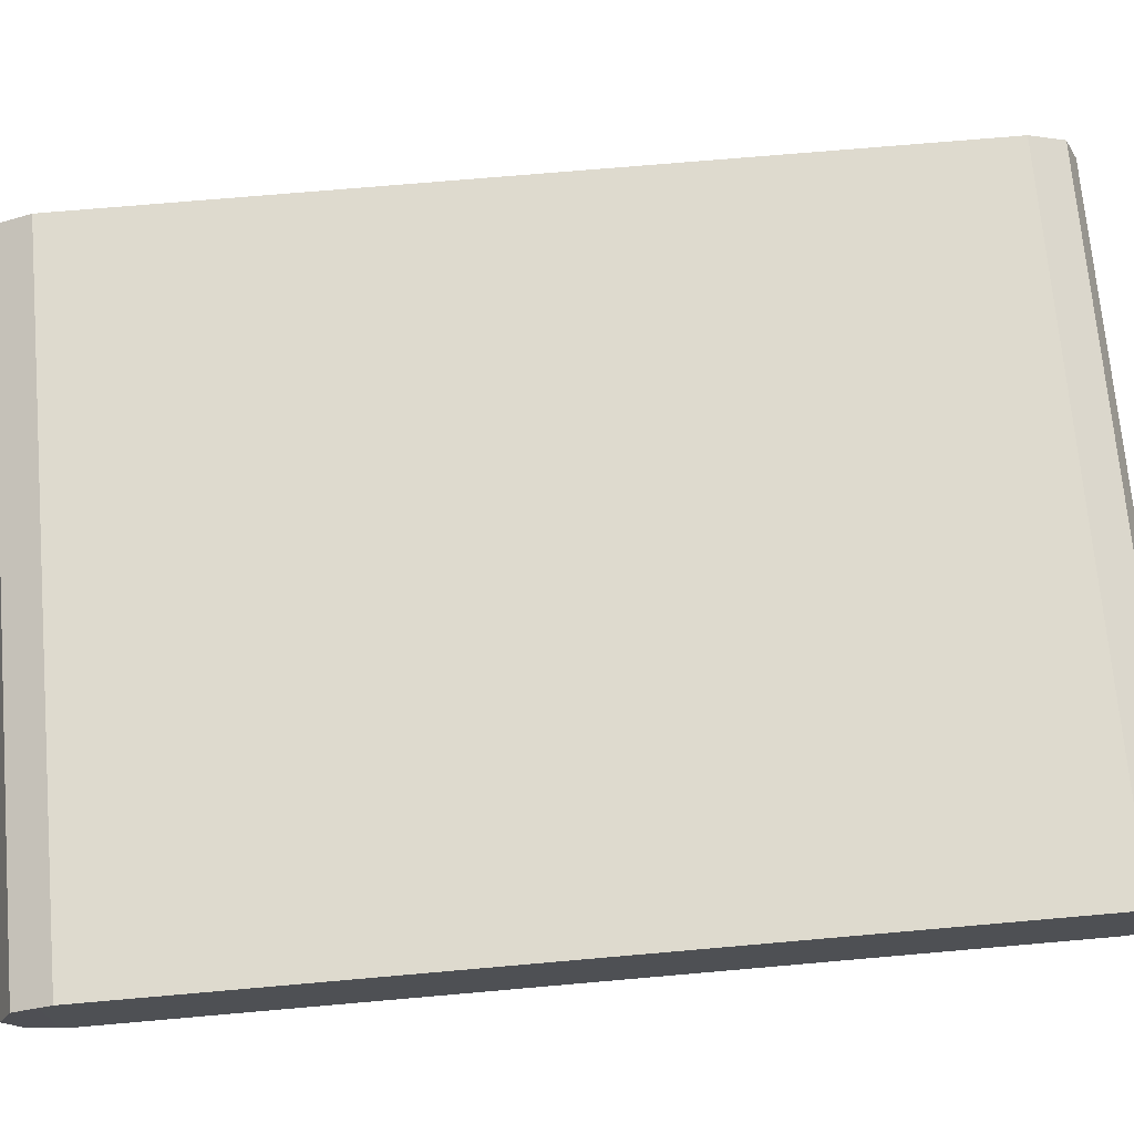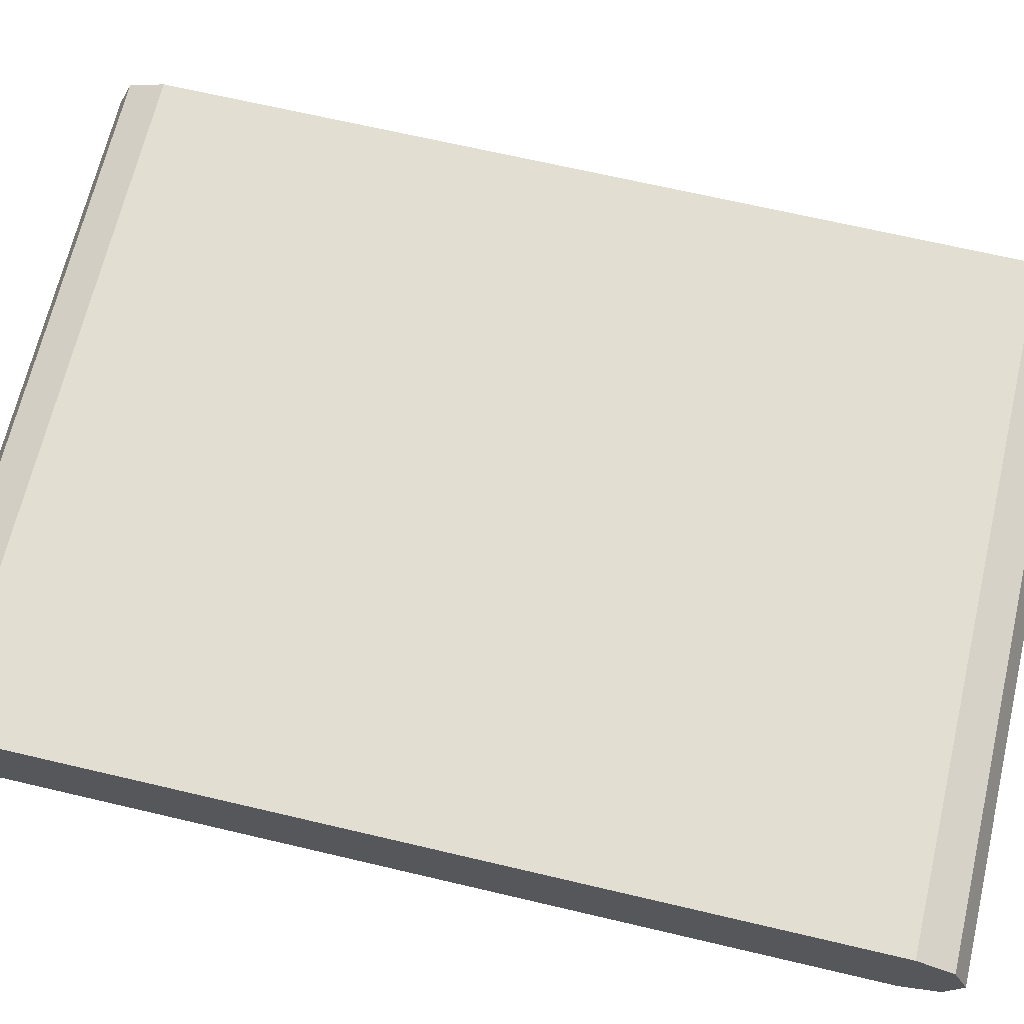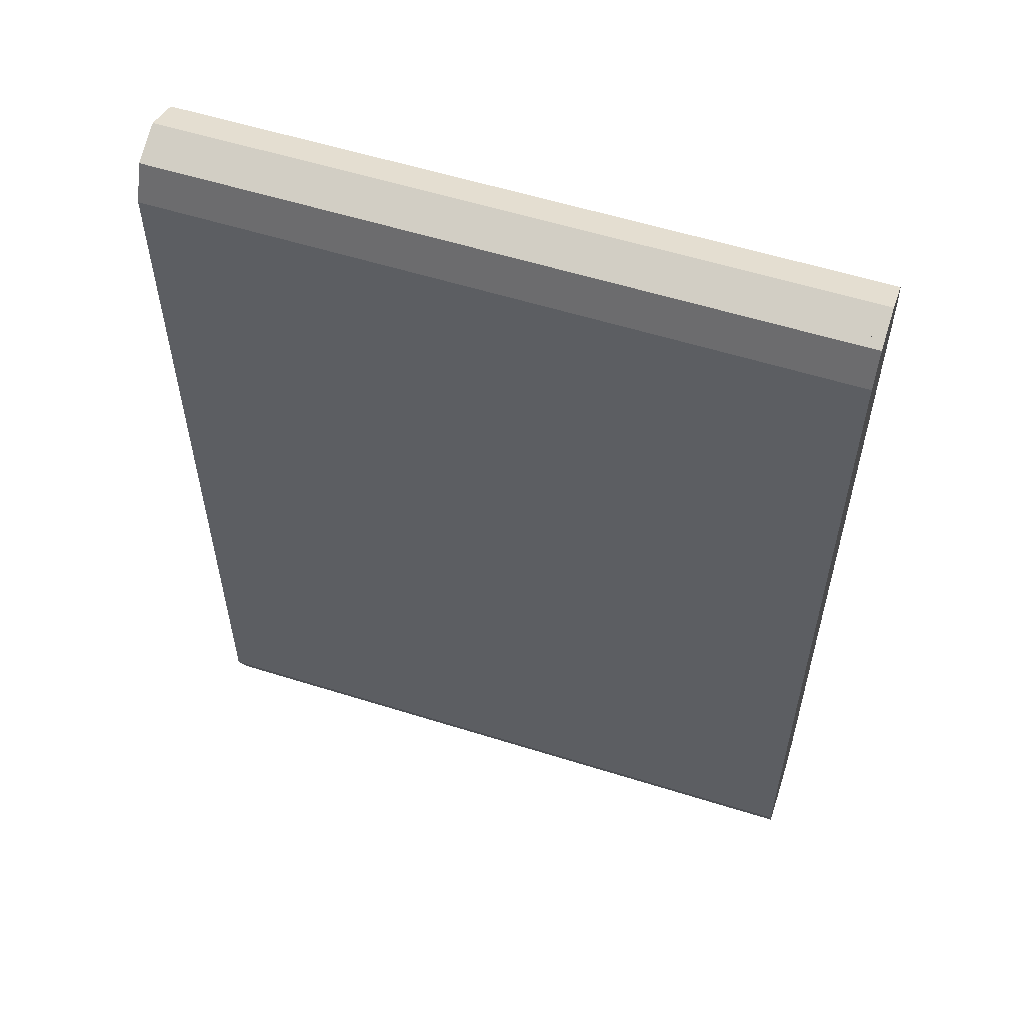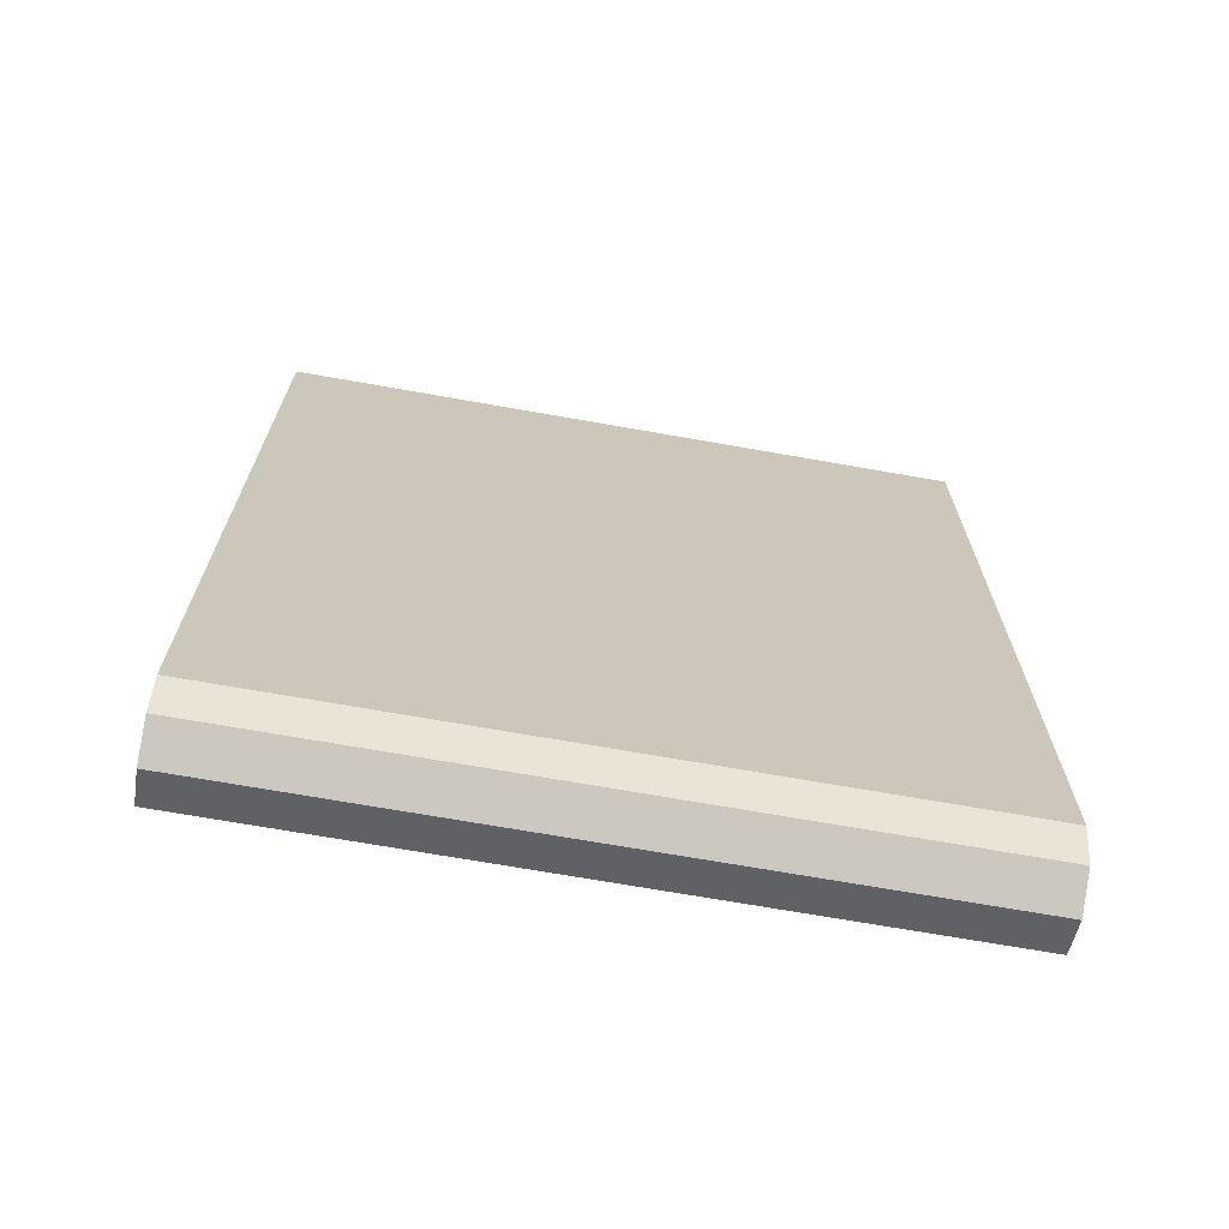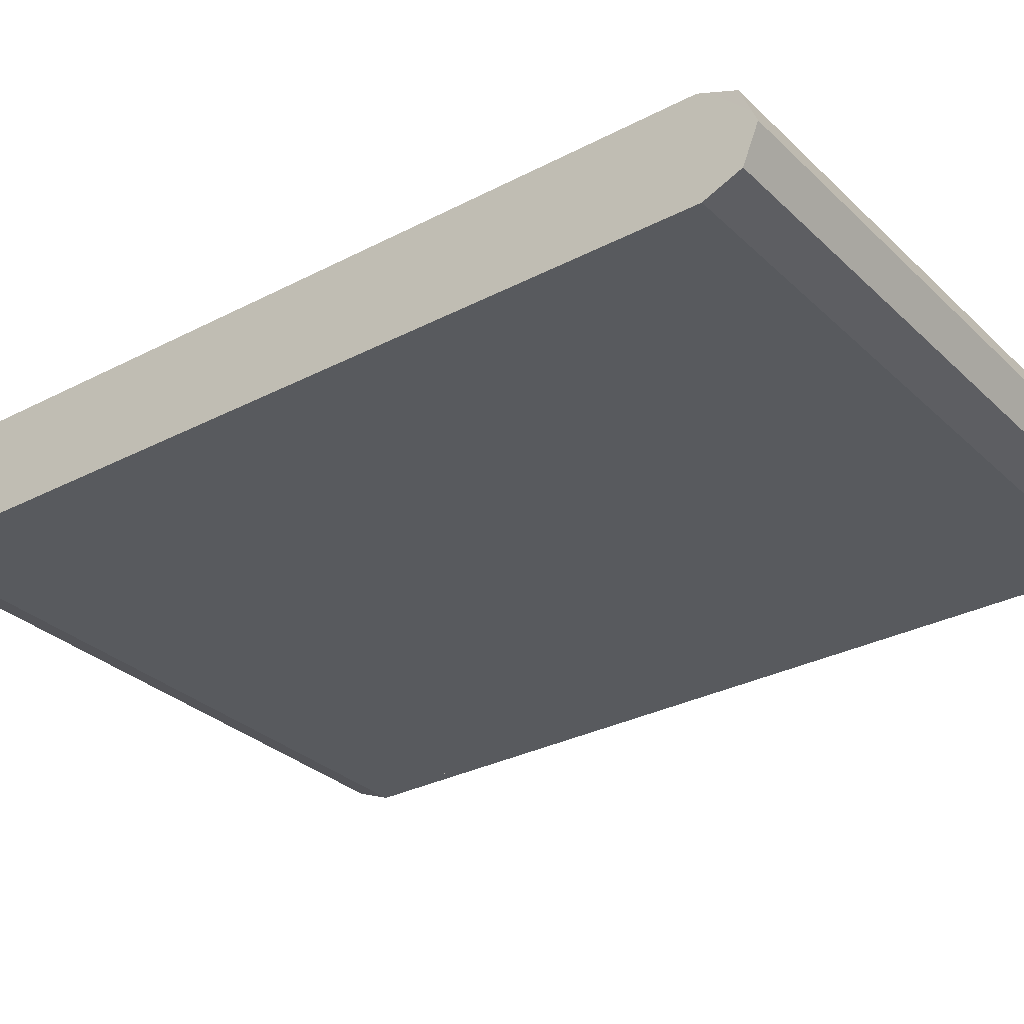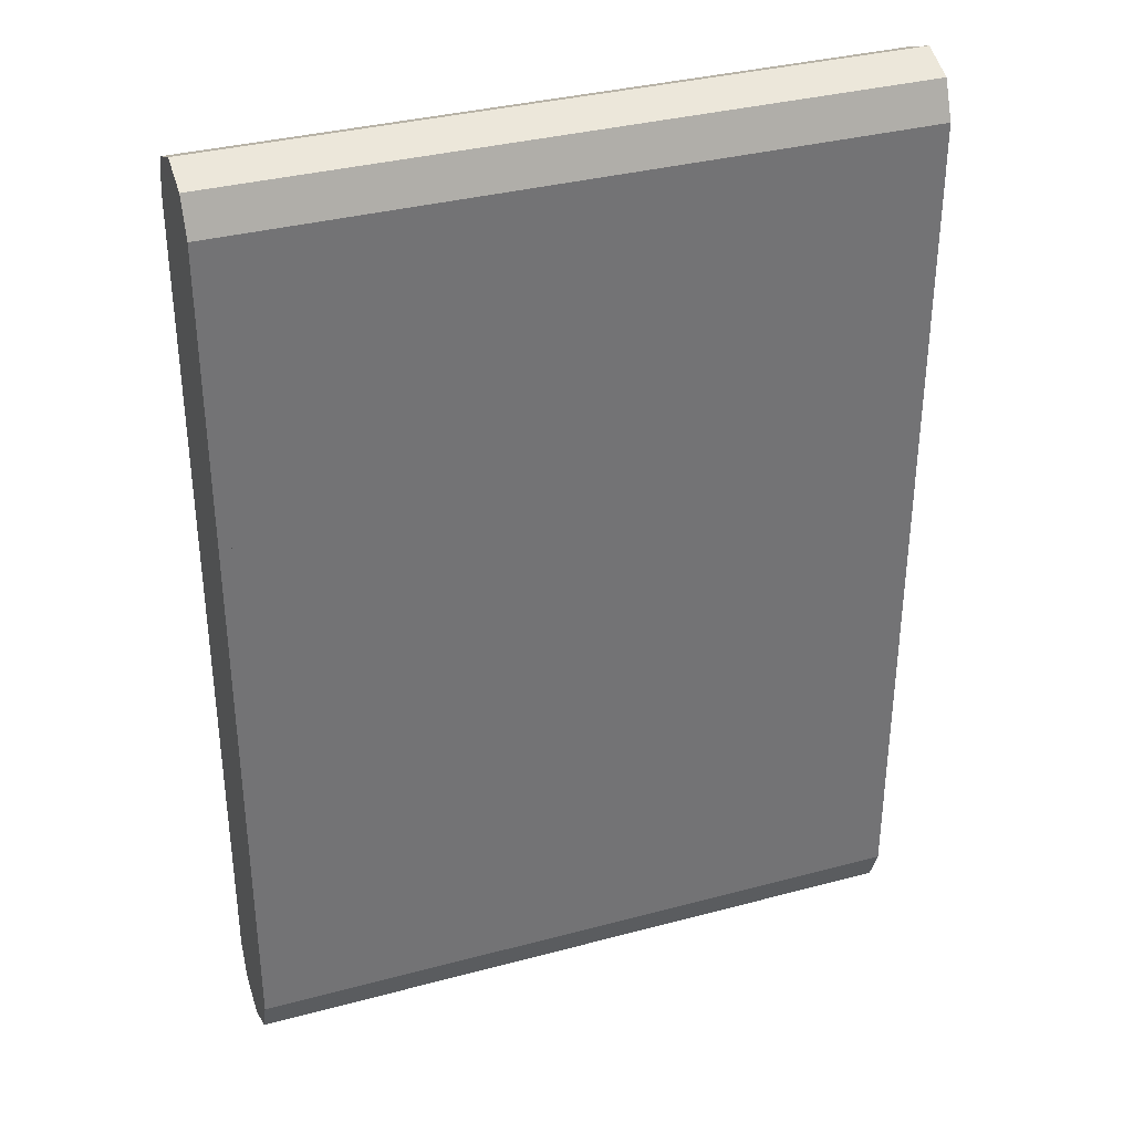
<metadata>
{"format":"obj","ext":"obj","renderer":"f3d","projection":"perspective","resolution":1024,"background":"white","views":[{"elev":71.1,"azim":-95.0,"up":"+Y"},{"elev":67.4,"azim":-76.7,"up":"+Y"},{"elev":57.0,"azim":-161.9,"up":"+Z"},{"elev":-70.1,"azim":-10.0,"up":"+Z"},{"elev":-30.7,"azim":126.9,"up":"+Y"},{"elev":34.8,"azim":160.3,"up":"+Z"}]}
</metadata>
<code>
g ENV_S10_Retro_Conveyor_Belt_01a_MO
v 3.425 -0.5361 4.471
v -3.425 -0.5361 4.471
v -3.425 -0.3792 4.85
v 3.425 -0.3792 4.85
v 3.425 -0.3792 4.85
v -3.425 -0.3792 4.85
v -3.425 7.677e-05 5.007
v 3.425 7.677e-05 5.007
v 3.425 7.677e-05 5.007
v -3.425 7.677e-05 5.007
v -3.425 0.3792 4.85
v 3.425 0.3792 4.85
v 3.425 0.3792 4.85
v -3.425 0.3792 4.85
v -3.425 0.5361 4.471
v 3.425 0.5361 4.471
v 3.425 -0.5361 -4.471
v 3.425 -0.3792 -4.85
v -3.425 -0.3792 -4.85
v -3.425 -0.5361 -4.471
v 3.425 -0.3792 -4.85
v 3.425 7.677e-05 -5.007
v -3.425 7.677e-05 -5.007
v -3.425 -0.3792 -4.85
v 3.425 7.677e-05 -5.007
v 3.425 0.3792 -4.85
v -3.425 0.3792 -4.85
v -3.425 7.677e-05 -5.007
v 3.425 0.3792 -4.85
v 3.425 0.5361 -4.471
v -3.425 0.5361 -4.471
v -3.425 0.3792 -4.85
v -3.425 -0.5361 4.471
v 3.425 -0.5361 4.471
v 3.425 -0.5361 -4.471
v -3.425 -0.5361 -4.471
v 3.425 0.5361 4.471
v -3.425 0.5361 4.471
v -3.425 0.5361 -4.471
v 3.425 0.5361 -4.471
v -3.425 -0.5361 4.471
v -3.546 -0.5361 4.471
v -3.546 -0.3792 4.85
v -3.425 -0.3792 4.85
v -3.425 -0.3792 4.85
v -3.546 -0.3792 4.85
v -3.546 7.677e-05 5.007
v -3.425 7.677e-05 5.007
v -3.425 7.677e-05 5.007
v -3.546 7.677e-05 5.007
v -3.546 0.3792 4.85
v -3.425 0.3792 4.85
v -3.425 0.3792 4.85
v -3.546 0.3792 4.85
v -3.546 0.5361 4.471
v -3.425 0.5361 4.471
v -3.425 0.5361 4.471
v -3.546 0.5361 4.471
v -3.546 0.5361 -4.471
v -3.425 0.5361 -4.471
v -3.425 -0.3792 -4.85
v -3.546 -0.3792 -4.85
v -3.546 -0.5361 -4.471
v -3.425 -0.5361 -4.471
v -3.425 7.677e-05 -5.007
v -3.546 7.677e-05 -5.007
v -3.546 -0.3792 -4.85
v -3.425 -0.3792 -4.85
v -3.425 0.3792 -4.85
v -3.546 0.3792 -4.85
v -3.546 7.677e-05 -5.007
v -3.425 7.677e-05 -5.007
v -3.425 0.5361 -4.471
v -3.546 0.5361 -4.471
v -3.546 0.3792 -4.85
v -3.425 0.3792 -4.85
v -3.425 -0.5361 -4.471
v -3.546 -0.5361 -4.471
v -3.546 -0.5361 4.471
v -3.425 -0.5361 4.471
v -3.546 7.677e-05 -5.007
v -3.546 0.3792 -4.85
v -3.546 0.5361 -4.471
v -3.546 7.677e-05 -4.471
v -3.546 0.5361 4.471
v -3.546 -0.5361 -4.471
v -3.546 -0.3792 -4.85
v -3.546 -0.5361 4.471
v -3.546 7.677e-05 4.471
v -3.546 0.3792 4.85
v -3.546 -0.3792 4.85
v -3.546 7.677e-05 5.007
v 3.425 -0.5361 4.471
v 3.425 -0.3792 4.85
v 3.546 -0.3792 4.85
v 3.546 -0.5361 4.471
v 3.425 -0.3792 4.85
v 3.425 7.677e-05 5.007
v 3.546 7.677e-05 5.007
v 3.546 -0.3792 4.85
v 3.425 7.677e-05 5.007
v 3.425 0.3792 4.85
v 3.546 0.3792 4.85
v 3.546 7.677e-05 5.007
v 3.425 0.3792 4.85
v 3.425 0.5361 4.471
v 3.546 0.5361 4.471
v 3.546 0.3792 4.85
v 3.425 0.5361 4.471
v 3.425 0.5361 -4.471
v 3.546 0.5361 -4.471
v 3.546 0.5361 4.471
v 3.425 -0.3792 -4.85
v 3.425 -0.5361 -4.471
v 3.546 -0.5361 -4.471
v 3.546 -0.3792 -4.85
v 3.425 7.677e-05 -5.007
v 3.425 -0.3792 -4.85
v 3.546 -0.3792 -4.85
v 3.546 7.677e-05 -5.007
v 3.425 0.3792 -4.85
v 3.425 7.677e-05 -5.007
v 3.546 7.677e-05 -5.007
v 3.546 0.3792 -4.85
v 3.425 0.5361 -4.471
v 3.425 0.3792 -4.85
v 3.546 0.3792 -4.85
v 3.546 0.5361 -4.471
v 3.425 -0.5361 -4.471
v 3.425 -0.5361 4.471
v 3.546 -0.5361 4.471
v 3.546 -0.5361 -4.471
v 3.546 7.677e-05 -5.007
v 3.546 0.5361 -4.471
v 3.546 0.3792 -4.85
v 3.546 7.677e-05 -4.471
v 3.546 0.5361 4.471
v 3.546 -0.5361 -4.471
v 3.546 -0.3792 -4.85
v 3.546 -0.5361 4.471
v 3.546 7.677e-05 4.471
v 3.546 0.3792 4.85
v 3.546 -0.3792 4.85
v 3.546 7.677e-05 5.007
v -3.425 7.677e-05 -5.007
v -3.425 -0.3792 -4.85
v -3.425 -0.5361 -4.471
v -3.425 7.677e-05 -4.471
v -3.425 -0.5361 4.471
v -3.425 0.5361 -4.471
v -3.425 0.3792 -4.85
v -3.425 0.5361 4.471
v -3.425 7.677e-05 4.471
v -3.425 -0.3792 4.85
v -3.425 7.677e-05 5.007
v -3.425 0.3792 4.85
v 3.425 0.5361 4.471
v 3.425 0.3792 4.85
v 3.425 7.677e-05 5.007
v 3.425 7.677e-05 4.471
v 3.425 -0.3792 4.85
v 3.425 -0.5361 4.471
v 3.425 0.5361 -4.471
v 3.425 7.677e-05 -4.471
v 3.425 -0.5361 -4.471
v 3.425 7.677e-05 -5.007
v 3.425 0.3792 -4.85
v 3.425 -0.3792 -4.85
g ENV_S10_Retro_Conveyor_Belt_01a_MO_0
f 3 2 1
f 4 3 1
f 7 6 5
f 8 7 5
f 11 10 9
f 12 11 9
f 15 14 13
f 16 15 13
f 19 18 17
f 20 19 17
f 23 22 21
f 24 23 21
f 27 26 25
f 28 27 25
f 31 30 29
f 32 31 29
f 35 34 33
f 36 35 33
f 39 38 37
f 40 39 37
g ENV_S10_Retro_Conveyor_Belt_01a_MO_1
f 43 42 41
f 44 43 41
f 47 46 45
f 48 47 45
f 51 50 49
f 52 51 49
f 55 54 53
f 56 55 53
f 59 58 57
f 60 59 57
f 63 62 61
f 64 63 61
f 67 66 65
f 68 67 65
f 71 70 69
f 72 71 69
f 75 74 73
f 76 75 73
f 79 78 77
f 80 79 77
f 83 82 81
f 84 83 81
f 85 83 84
f 84 81 86
f 81 87 86
f 84 86 88
f 89 85 84
f 89 84 88
f 90 85 89
f 89 88 91
f 92 90 89
f 92 89 91
f 95 94 93
f 96 95 93
f 99 98 97
f 100 99 97
f 103 102 101
f 104 103 101
f 107 106 105
f 108 107 105
f 111 110 109
f 112 111 109
f 115 114 113
f 116 115 113
f 119 118 117
f 120 119 117
f 123 122 121
f 124 123 121
f 127 126 125
f 128 127 125
f 131 130 129
f 132 131 129
f 135 134 133
f 134 136 133
f 134 137 136
f 133 136 138
f 139 133 138
f 138 136 140
f 137 141 136
f 136 141 140
f 137 142 141
f 140 141 143
f 142 144 141
f 141 144 143
f 147 146 145
f 148 147 145
f 149 147 148
f 148 145 150
f 145 151 150
f 148 150 152
f 153 149 148
f 153 148 152
f 149 153 154
f 153 155 154
f 153 152 155
f 152 156 155
f 159 158 157
f 160 159 157
f 159 160 161
f 160 162 161
f 160 157 163
f 160 164 162
f 164 160 163
f 164 165 162
f 164 163 166
f 164 166 165
f 163 167 166
f 166 168 165

</code>
